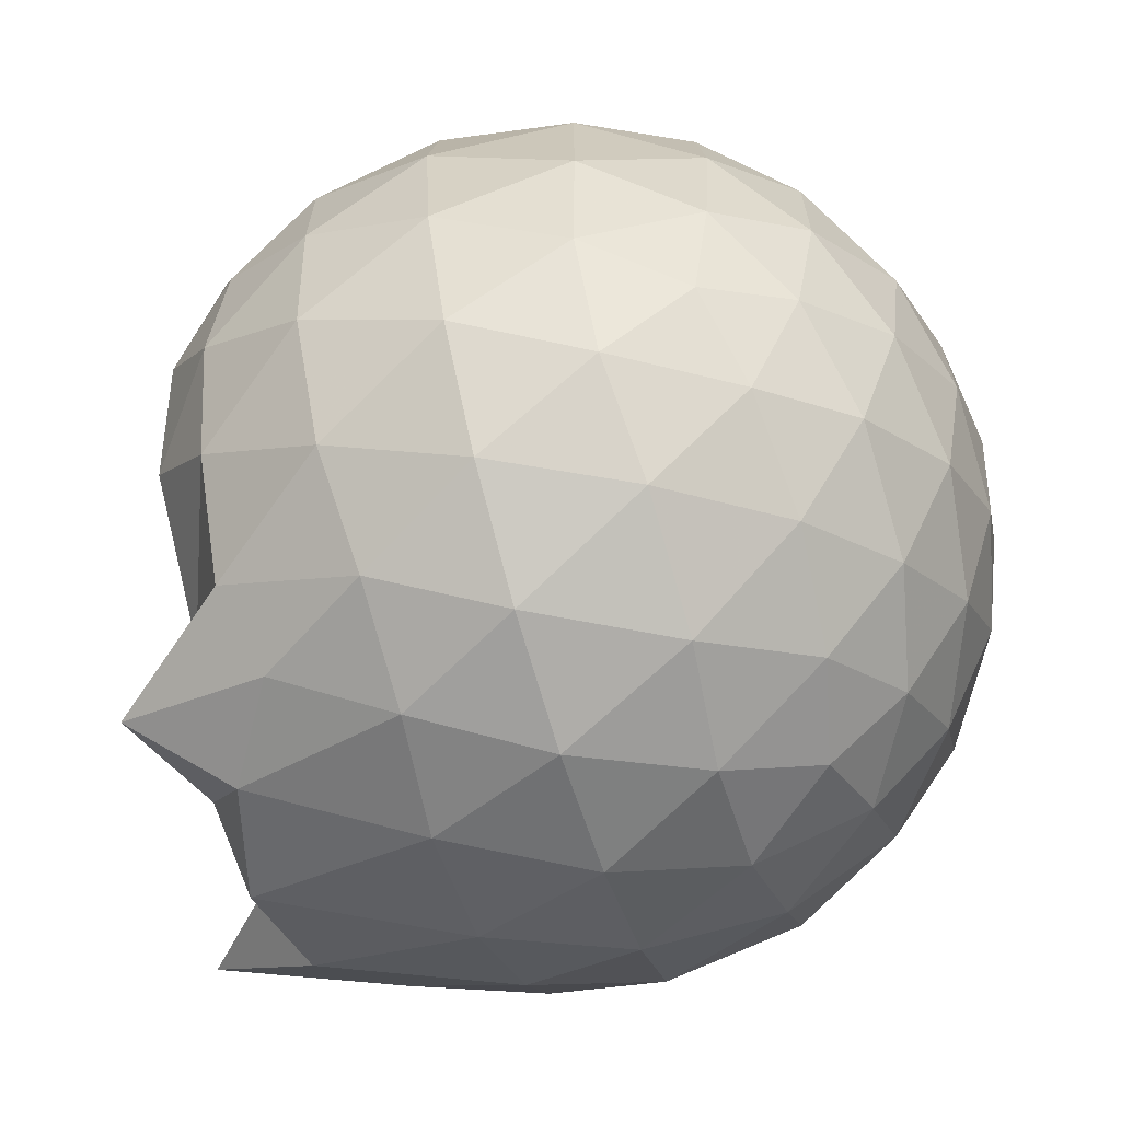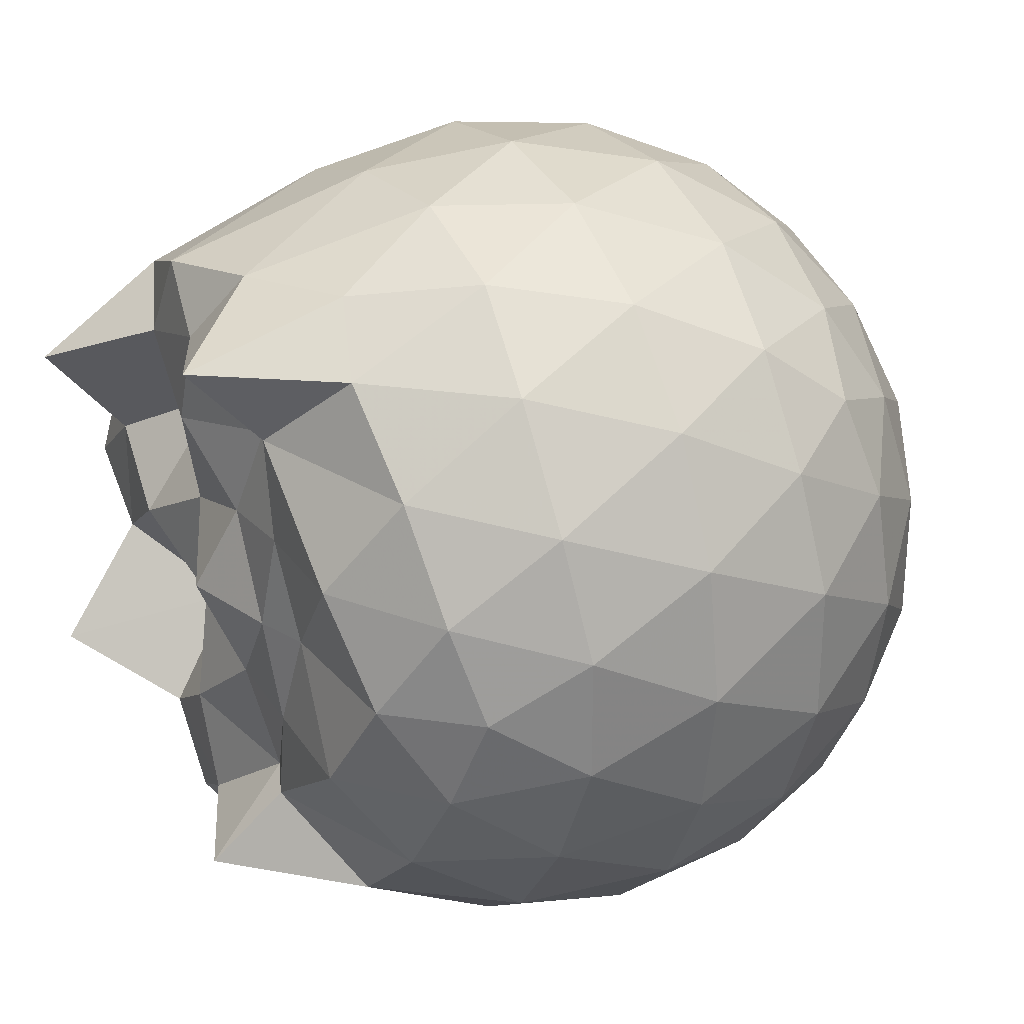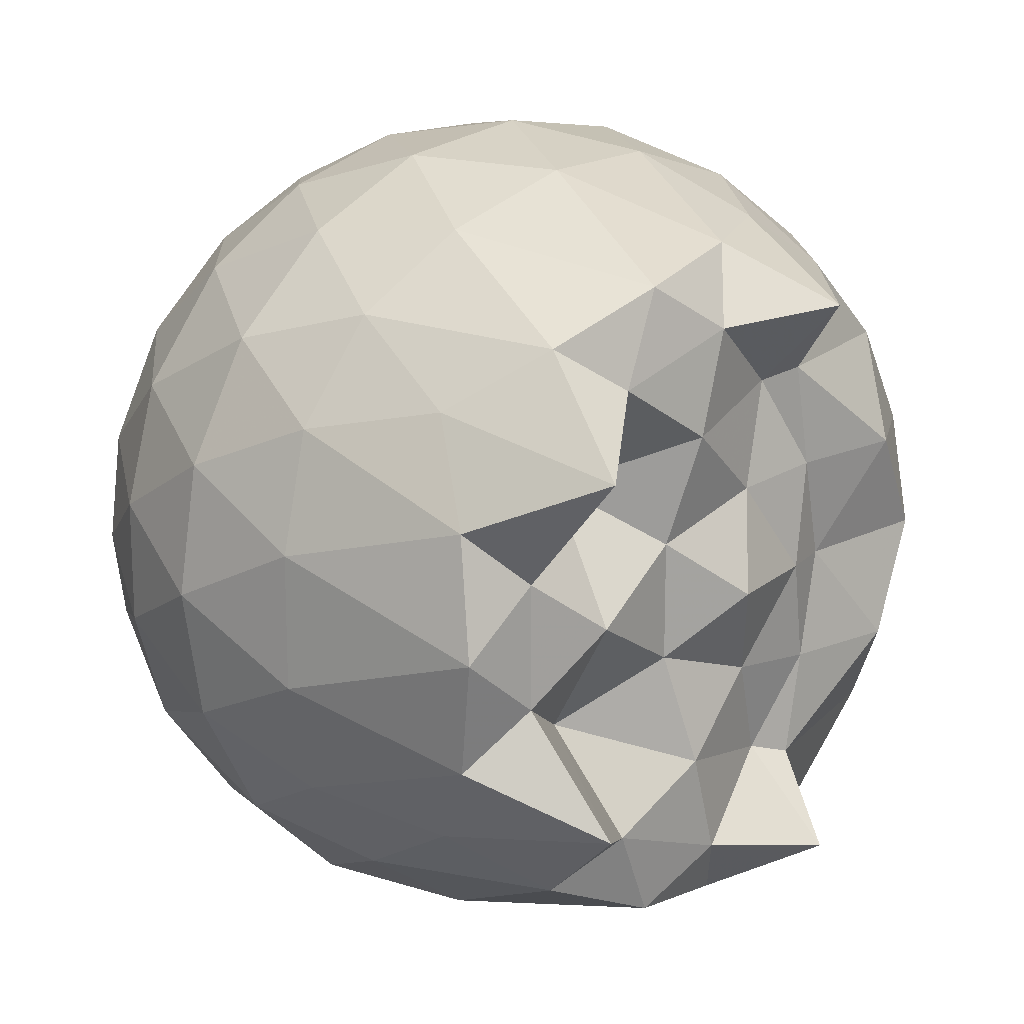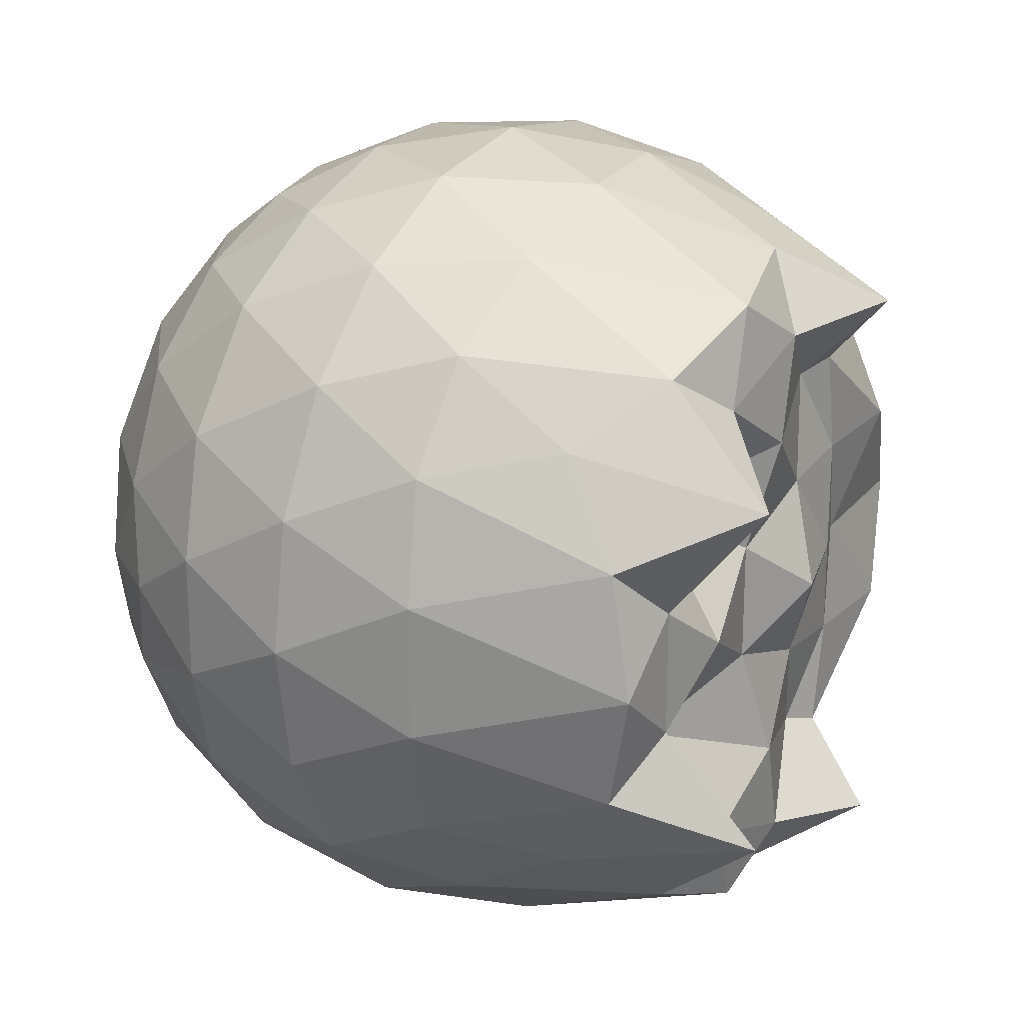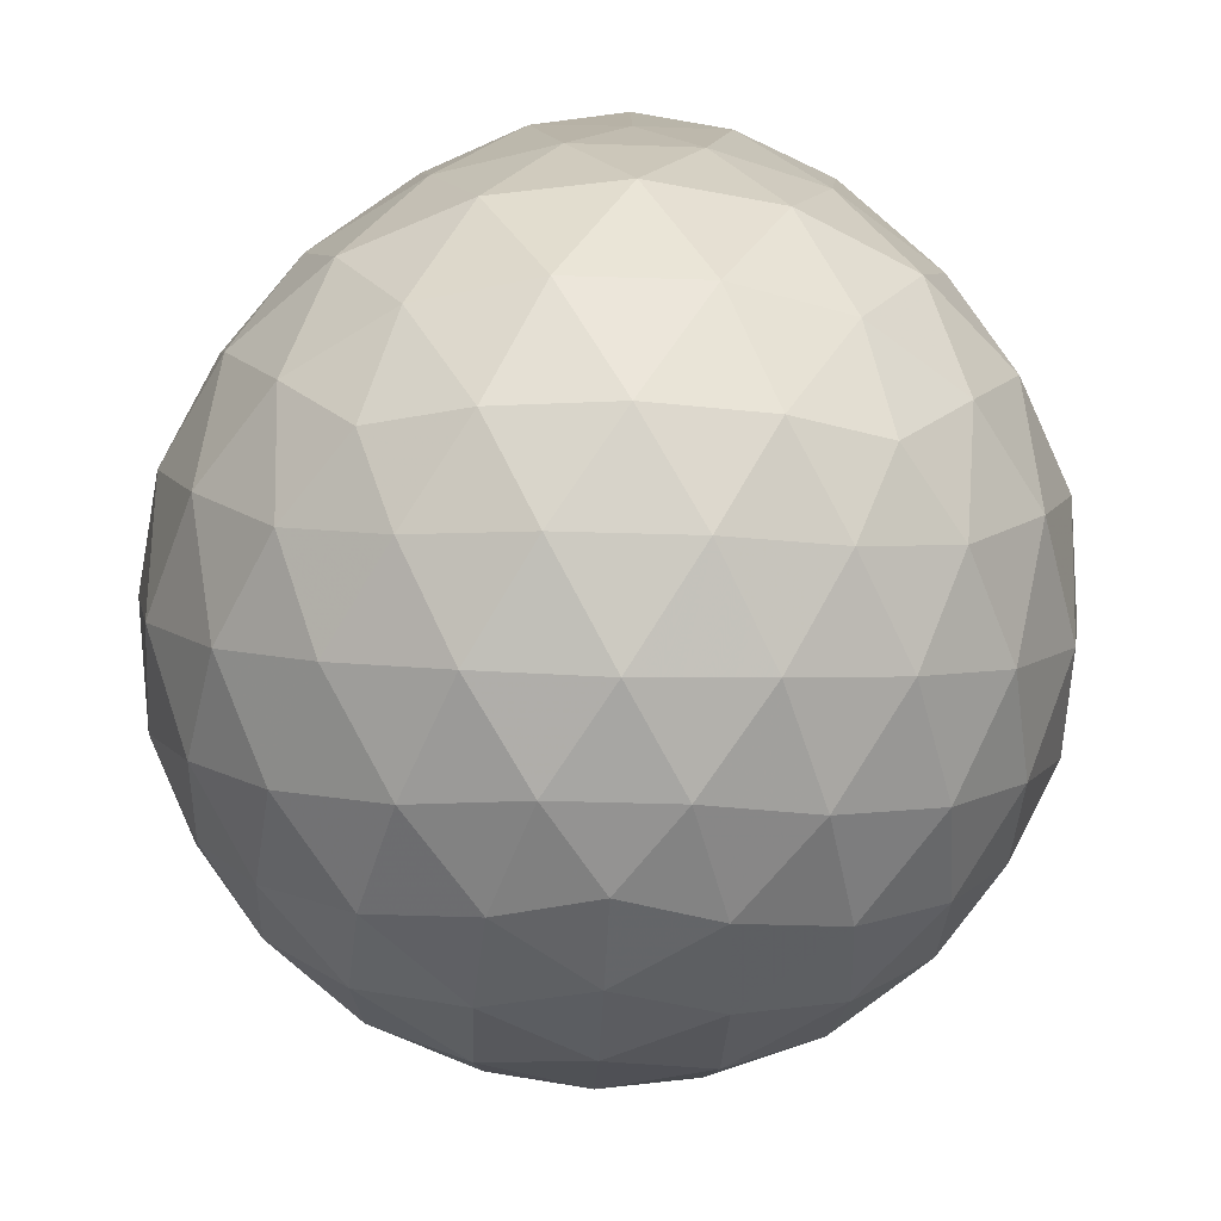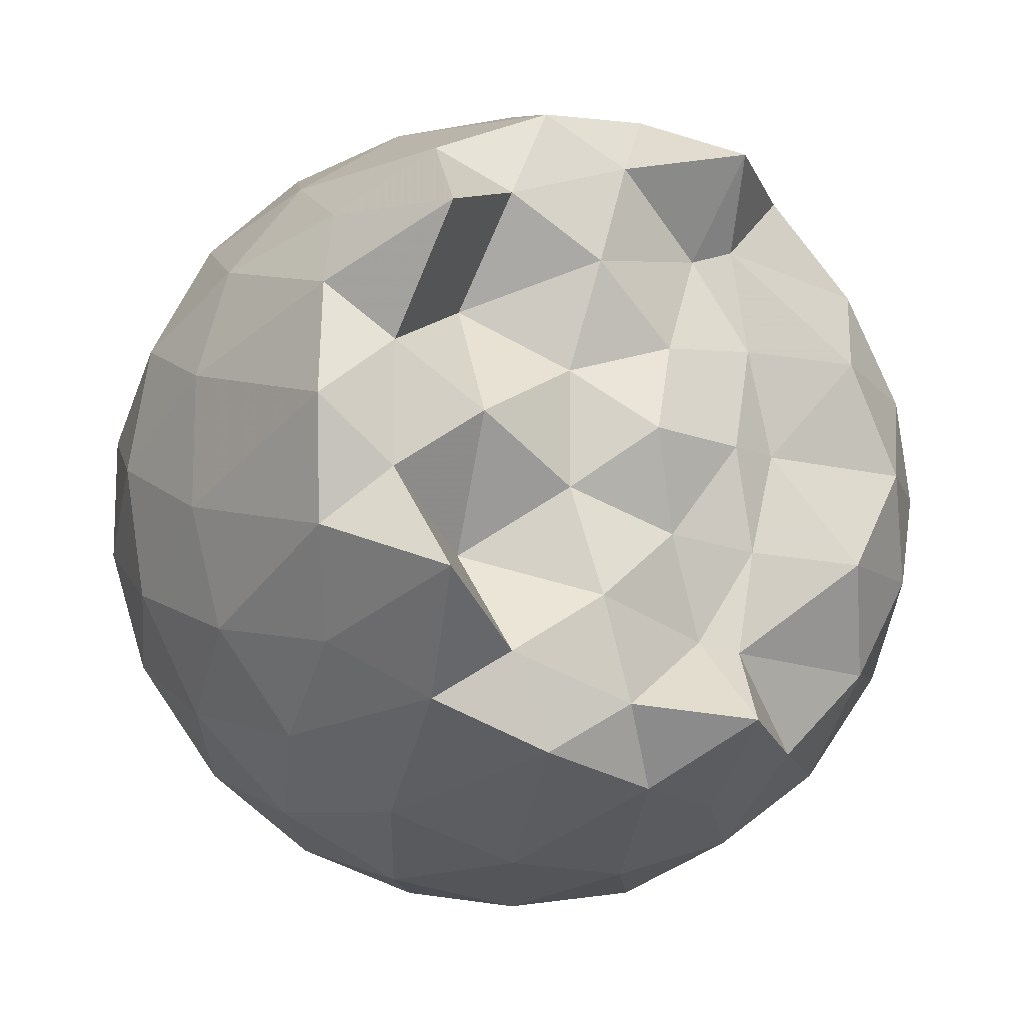
<metadata>
{"format":"obj","ext":"obj","renderer":"f3d","projection":"perspective","resolution":1024,"background":"white","views":[{"elev":-67.0,"azim":106.9,"up":"+Y"},{"elev":28.4,"azim":62.8,"up":"+Y"},{"elev":16.9,"azim":-40.9,"up":"+Y"},{"elev":21.8,"azim":-58.2,"up":"+Y"},{"elev":-58.0,"azim":-128.3,"up":"+Z"},{"elev":-14.1,"azim":-24.0,"up":"+Y"}]}
</metadata>
<code>
v -1.491 -0.01603 1.079
v -1.473 -0.01612 -0.7682
v -0.6132 -0.016 0.7351
v -0.6829 0.2111 0.796
v -0.8322 0.4571 0.8271
v -1.046 0.6625 0.8476
v -1.218 0.789 0.788
v -1.452 0.7768 0.93
v -1.731 0.7238 1.004
v -1.988 0.6164 0.959
v -2.176 0.4789 0.8075
v -2.253 0.2574 0.9663
v -2.285 -0.01618 1.029
v -2.254 -0.2898 0.9662
v -2.176 -0.5111 0.8066
v -1.988 -0.6486 0.9593
v -1.732 -0.7562 1.004
v -1.452 -0.8091 0.9299
v -1.218 -0.8212 0.788
v -1.046 -0.6946 0.8472
v -0.832 -0.4893 0.8269
v -0.6827 -0.2434 0.796
v -0.5295 0.129 0.5198
v -0.6254 0.401 0.5481
v -0.8143 0.6581 0.5483
v -1.045 0.8316 0.5209
v -1.323 0.919 0.5217
v -1.613 0.9093 0.5509
v -1.918 0.8082 0.5504
v -2.156 0.6431 0.5203
v -2.329 0.4099 0.5187
v -2.41 0.1395 0.5476
v -2.41 -0.1718 0.5477
v -2.329 -0.4421 0.5185
v -2.156 -0.6754 0.5202
v -1.918 -0.8404 0.5503
v -1.613 -0.9416 0.5507
v -1.323 -0.9512 0.5214
v -1.045 -0.8639 0.5213
v -0.8142 -0.6904 0.5485
v -0.6253 -0.4332 0.5483
v -0.5295 -0.1612 0.52
v -0.5219 0.2916 0.233
v -0.664 0.5689 0.2331
v -0.8856 0.7885 0.2333
v -1.165 0.9286 0.2336
v -1.475 0.975 0.2339
v -1.785 0.9234 0.234
v -2.065 0.7792 0.2333
v -2.287 0.5587 0.2332
v -2.429 0.2844 0.2322
v -2.477 -0.01617 0.2328
v -2.429 -0.3166 0.2321
v -2.287 -0.591 0.2333
v -2.065 -0.8114 0.2333
v -1.785 -0.9556 0.234
v -1.475 -1.007 0.2339
v -1.165 -0.9608 0.2336
v -0.8856 -0.8207 0.2332
v -0.664 -0.6011 0.2331
v -0.5219 -0.3238 0.233
v -0.473 -0.01613 0.2328
v -0.6188 0.4209 -0.05471
v -0.7909 0.6563 -0.0544
v -1.03 0.8206 -0.08239
v -1.337 0.9179 -0.08191
v -1.629 0.9219 -0.05322
v -1.909 0.8293 -0.05262
v -2.141 0.6527 -0.08002
v -2.331 0.3956 -0.07988
v -2.426 0.1265 -0.05056
v -2.426 -0.1587 -0.05053
v -2.331 -0.4278 -0.07986
v -2.141 -0.6849 -0.08002
v -1.909 -0.8616 -0.05263
v -1.629 -0.9541 -0.05323
v -1.337 -0.9502 -0.08191
v -1.03 -0.8529 -0.0824
v -0.7909 -0.6885 -0.05439
v -0.6188 -0.4532 -0.05472
v -0.5349 -0.1762 -0.08308
v -0.5349 0.1439 -0.08309
v -0.769 0.4918 -0.2683
v -0.9592 0.637 -0.3253
v -1.22 0.7554 -0.3487
v -1.502 0.8095 -0.324
v -1.743 0.801 -0.266
v -1.943 0.6649 -0.3221
v -2.138 0.4557 -0.3445
v -2.279 0.2095 -0.3192
v -2.346 -0.01613 -0.262
v -2.279 -0.2417 -0.3192
v -2.138 -0.4879 -0.3445
v -1.943 -0.6972 -0.3221
v -1.743 -0.8333 -0.266
v -1.502 -0.8417 -0.324
v -1.22 -0.7876 -0.3487
v -0.9592 -0.6692 -0.3253
v -0.769 -0.524 -0.2683
v -0.6885 -0.2992 -0.3257
v -0.6549 -0.01612 -0.3497
v -0.6885 0.2669 -0.3257
v -0.7759 -0.01623 0.9307
v -0.9254 0.229 0.9854
v -1.245 0.4636 0.9838
v -1.292 0.6437 1.148
v -1.546 0.6083 1.035
v -1.828 0.5103 1.026
v -2.058 0.3872 1.235
v -2.107 0.1271 1.026
v -2.107 -0.1597 1.027
v -2.059 -0.4198 1.234
v -1.828 -0.5431 1.026
v -1.546 -0.6408 1.035
v -1.292 -0.6762 1.149
v -1.245 -0.4956 0.984
v -0.9257 -0.2613 0.9856
v -1.135 -0.01643 0.9584
v -1.205 0.2245 0.9845
v -1.33 0.4389 0.9498
v -1.615 0.3726 1.045
v -1.885 0.2696 0.8536
v -1.903 -0.01594 1.046
v -1.885 -0.3018 0.8537
v -1.616 -0.4048 1.045
v -1.33 -0.4713 0.9496
v -1.205 -0.2568 0.9843
v -1.254 -0.01607 1.006
v -1.416 0.2042 0.993
v -1.67 0.1198 0.9903
v -1.67 -0.1519 0.9902
v -1.416 -0.2362 0.9929
v -0.8862 0.4066 -0.4623
v -1.127 0.5397 -0.525
v -1.423 0.6336 -0.5242
v -1.698 0.6647 -0.4599
v -1.902 0.4777 -0.5215
v -2.084 0.2299 -0.5197
v -2.201 -0.01612 -0.4556
v -2.084 -0.2621 -0.5197
v -1.902 -0.5099 -0.5215
v -1.698 -0.6969 -0.4599
v -1.423 -0.6659 -0.5242
v -1.127 -0.5719 -0.525
v -0.8862 -0.4389 -0.4623
v -0.8328 -0.1699 -0.5256
v -0.8328 0.1376 -0.5256
v -1.065 0.2773 -0.6353
v -1.341 0.3852 -0.6747
v -1.629 0.4569 -0.6331
v -1.819 0.2307 -0.6717
v -1.979 -0.01612 -0.6301
v -1.819 -0.263 -0.6717
v -1.629 -0.4892 -0.6331
v -1.341 -0.4174 -0.6747
v -1.065 -0.3095 -0.6353
v -1.046 -0.01612 -0.6755
v -1.277 0.1247 -0.7398
v -1.548 0.2114 -0.7385
v -1.716 -0.01612 -0.7373
v -1.548 -0.2436 -0.7385
v -1.277 -0.1569 -0.7398
f 3 23 4
f 4 23 24
f 4 24 5
f 5 24 25
f 5 25 6
f 6 25 26
f 6 26 7
f 7 26 27
f 7 27 8
f 8 27 28
f 8 28 9
f 9 28 29
f 9 29 10
f 10 29 30
f 10 30 11
f 11 30 31
f 11 31 12
f 12 31 32
f 12 32 13
f 13 32 33
f 13 33 14
f 14 33 34
f 14 34 15
f 15 34 35
f 15 35 16
f 16 35 36
f 16 36 17
f 17 36 37
f 17 37 18
f 18 37 38
f 18 38 19
f 19 38 39
f 19 39 20
f 20 39 40
f 20 40 21
f 21 40 41
f 21 41 22
f 22 41 42
f 22 42 3
f 3 42 23
f 23 43 24
f 24 43 44
f 24 44 25
f 25 44 45
f 25 45 26
f 26 45 46
f 26 46 27
f 27 46 47
f 27 47 28
f 28 47 48
f 28 48 29
f 29 48 49
f 29 49 30
f 30 49 50
f 30 50 31
f 31 50 51
f 31 51 32
f 32 51 52
f 32 52 33
f 33 52 53
f 33 53 34
f 34 53 54
f 34 54 35
f 35 54 55
f 35 55 36
f 36 55 56
f 36 56 37
f 37 56 57
f 37 57 38
f 38 57 58
f 38 58 39
f 39 58 59
f 39 59 40
f 40 59 60
f 40 60 41
f 41 60 61
f 41 61 42
f 42 61 62
f 42 62 23
f 23 62 43
f 43 63 44
f 44 63 64
f 44 64 45
f 45 64 65
f 45 65 46
f 46 65 66
f 46 66 47
f 47 66 67
f 47 67 48
f 48 67 68
f 48 68 49
f 49 68 69
f 49 69 50
f 50 69 70
f 50 70 51
f 51 70 71
f 51 71 52
f 52 71 72
f 52 72 53
f 53 72 73
f 53 73 54
f 54 73 74
f 54 74 55
f 55 74 75
f 55 75 56
f 56 75 76
f 56 76 57
f 57 76 77
f 57 77 58
f 58 77 78
f 58 78 59
f 59 78 79
f 59 79 60
f 60 79 80
f 60 80 61
f 61 80 81
f 61 81 62
f 62 81 82
f 62 82 43
f 43 82 63
f 63 83 64
f 64 83 84
f 64 84 65
f 65 84 85
f 65 85 66
f 66 85 86
f 66 86 67
f 67 86 87
f 67 87 68
f 68 87 88
f 68 88 69
f 69 88 89
f 69 89 70
f 70 89 90
f 70 90 71
f 71 90 91
f 71 91 72
f 72 91 92
f 72 92 73
f 73 92 93
f 73 93 74
f 74 93 94
f 74 94 75
f 75 94 95
f 75 95 76
f 76 95 96
f 76 96 77
f 77 96 97
f 77 97 78
f 78 97 98
f 78 98 79
f 79 98 99
f 79 99 80
f 80 99 100
f 80 100 81
f 81 100 101
f 81 101 82
f 82 101 102
f 82 102 63
f 63 102 83
f 103 104 118
f 104 119 118
f 104 105 119
f 105 120 119
f 105 106 120
f 106 107 120
f 107 121 120
f 107 108 121
f 108 122 121
f 108 109 122
f 109 110 122
f 110 123 122
f 110 111 123
f 111 124 123
f 111 112 124
f 112 113 124
f 113 125 124
f 113 114 125
f 114 126 125
f 114 115 126
f 115 116 126
f 116 127 126
f 116 117 127
f 117 118 127
f 117 103 118
f 118 119 128
f 119 129 128
f 119 120 129
f 120 121 129
f 121 130 129
f 121 122 130
f 122 123 130
f 123 131 130
f 123 124 131
f 124 125 131
f 125 132 131
f 125 126 132
f 126 127 132
f 127 128 132
f 127 118 128
f 133 148 134
f 134 148 149
f 134 149 135
f 135 149 150
f 135 150 136
f 136 150 137
f 137 150 151
f 137 151 138
f 138 151 152
f 138 152 139
f 139 152 140
f 140 152 153
f 140 153 141
f 141 153 154
f 141 154 142
f 142 154 143
f 143 154 155
f 143 155 144
f 144 155 156
f 144 156 145
f 145 156 146
f 146 156 157
f 146 157 147
f 147 157 148
f 147 148 133
f 148 158 149
f 149 158 159
f 149 159 150
f 150 159 151
f 151 159 160
f 151 160 152
f 152 160 153
f 153 160 161
f 153 161 154
f 154 161 155
f 155 161 162
f 155 162 156
f 156 162 157
f 157 162 158
f 157 158 148
f 3 4 103
f 103 4 104
f 4 5 104
f 104 5 105
f 5 6 105
f 105 6 106
f 6 7 106
f 7 8 106
f 106 8 107
f 8 9 107
f 107 9 108
f 9 10 108
f 108 10 109
f 10 11 109
f 11 12 109
f 109 12 110
f 12 13 110
f 110 13 111
f 13 14 111
f 111 14 112
f 14 15 112
f 15 16 112
f 112 16 113
f 16 17 113
f 113 17 114
f 17 18 114
f 114 18 115
f 18 19 115
f 19 20 115
f 115 20 116
f 20 21 116
f 116 21 117
f 21 22 117
f 117 22 103
f 22 3 103
f 83 133 84
f 84 133 134
f 84 134 85
f 85 134 135
f 85 135 86
f 86 135 136
f 86 136 87
f 87 136 88
f 88 136 137
f 88 137 89
f 89 137 138
f 89 138 90
f 90 138 139
f 90 139 91
f 91 139 92
f 92 139 140
f 92 140 93
f 93 140 141
f 93 141 94
f 94 141 142
f 94 142 95
f 95 142 96
f 96 142 143
f 96 143 97
f 97 143 144
f 97 144 98
f 98 144 145
f 98 145 99
f 99 145 100
f 100 145 146
f 100 146 101
f 101 146 147
f 101 147 102
f 102 147 133
f 102 133 83
f 128 129 1
f 129 130 1
f 130 131 1
f 131 132 1
f 132 128 1
f 159 158 2
f 160 159 2
f 161 160 2
f 162 161 2
f 158 162 2

</code>
